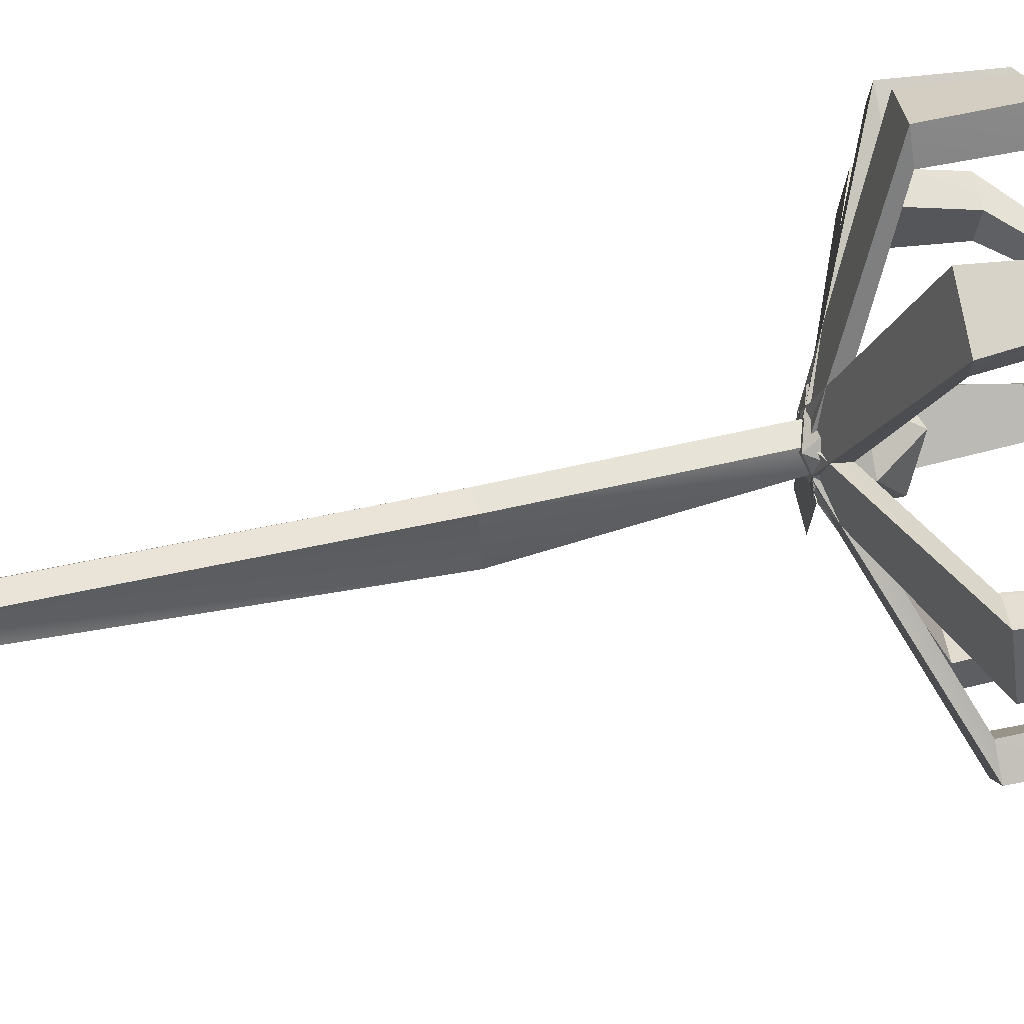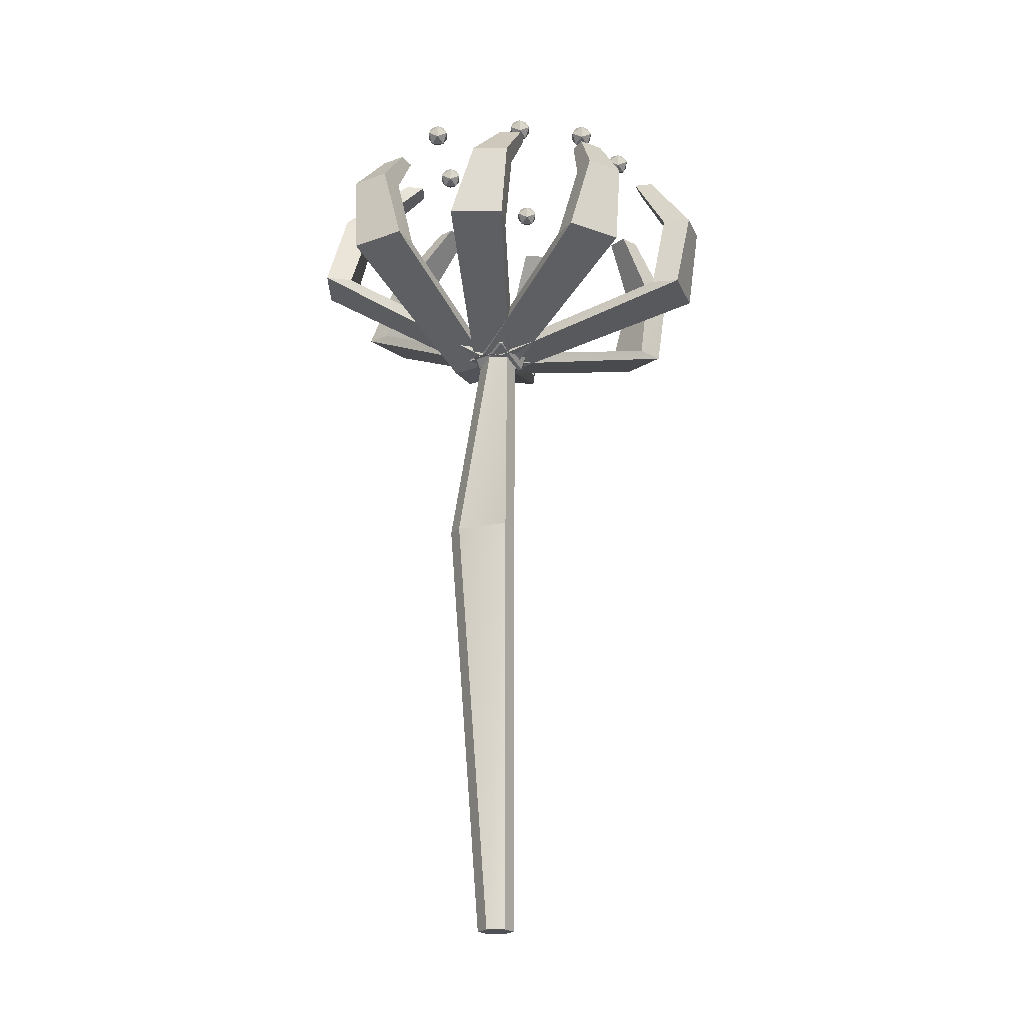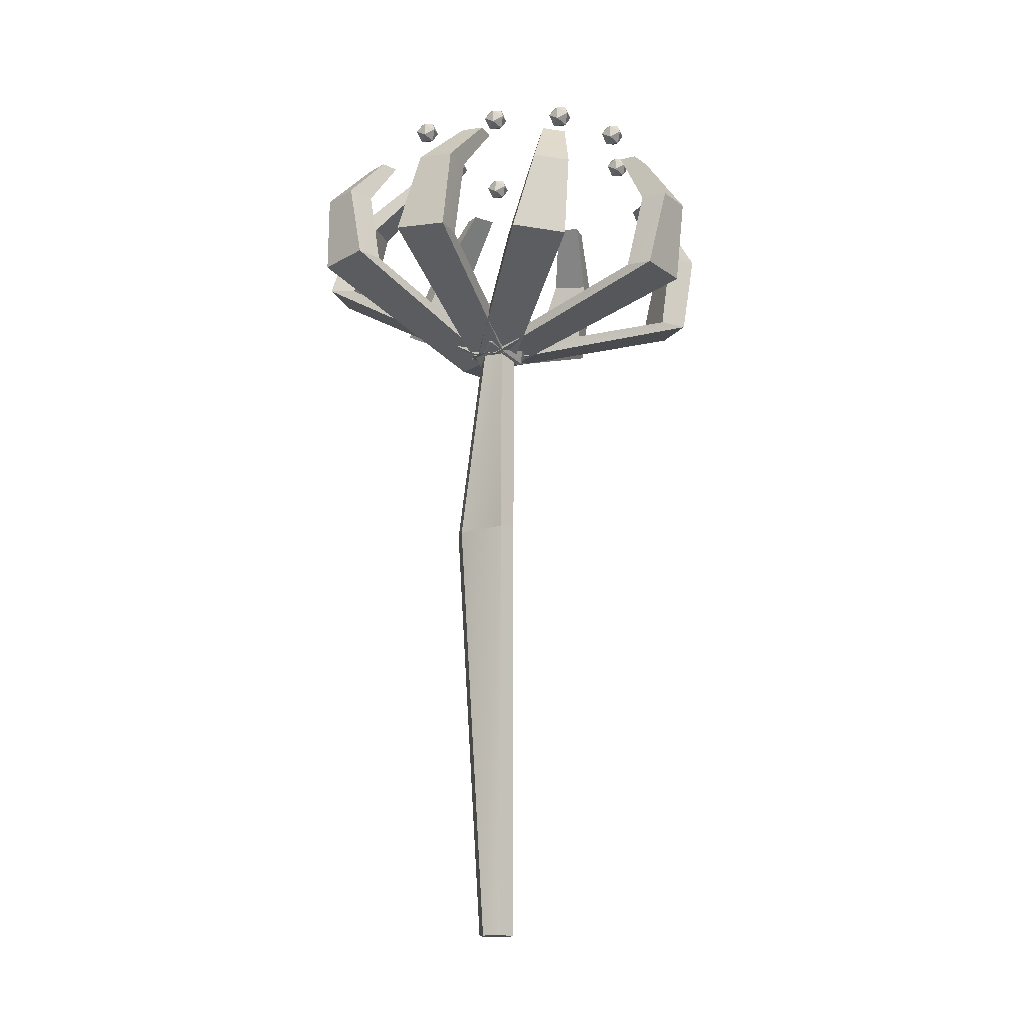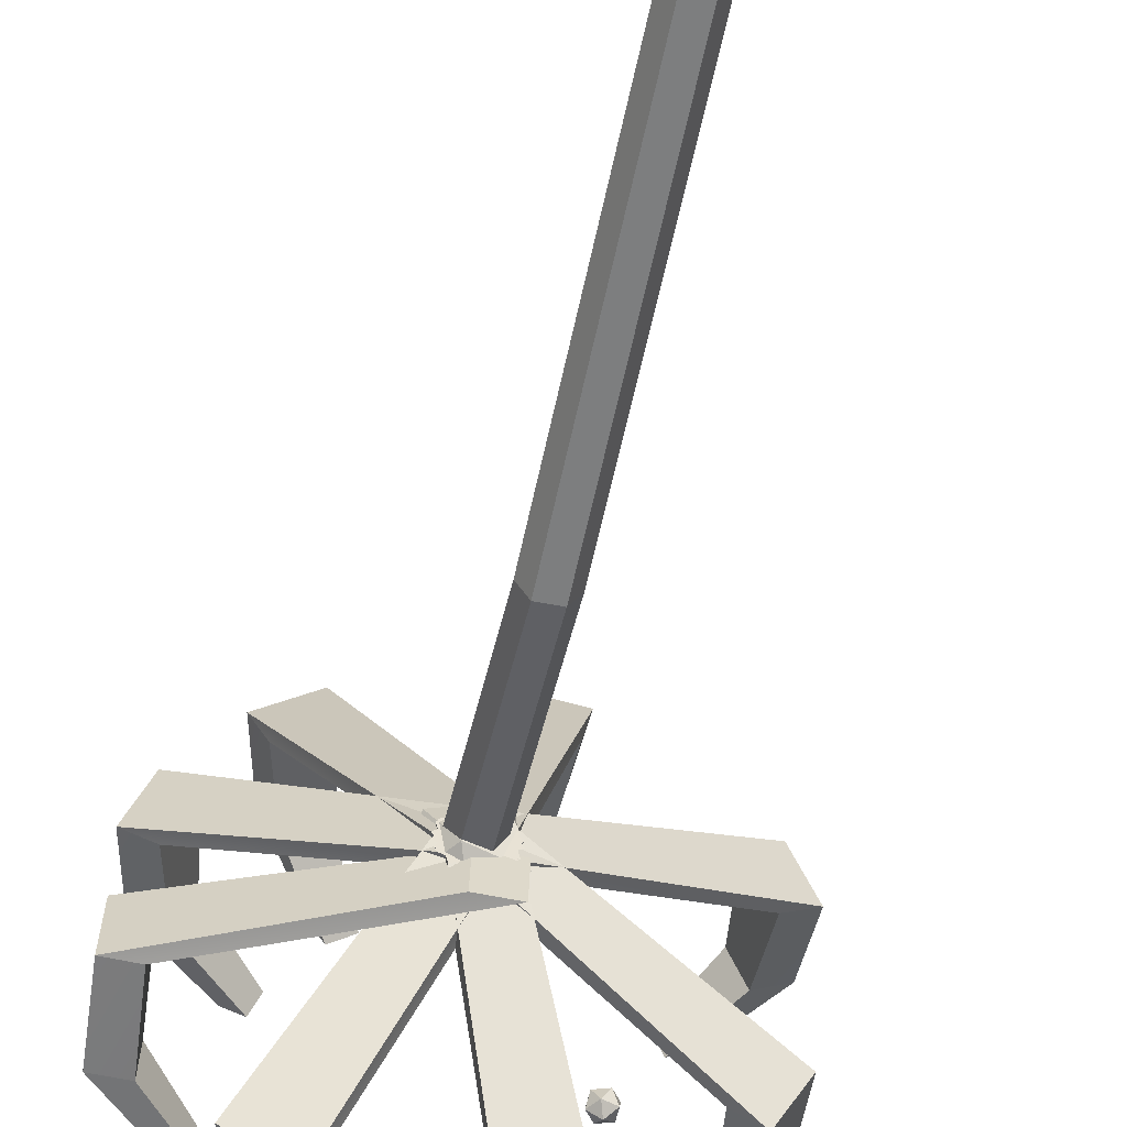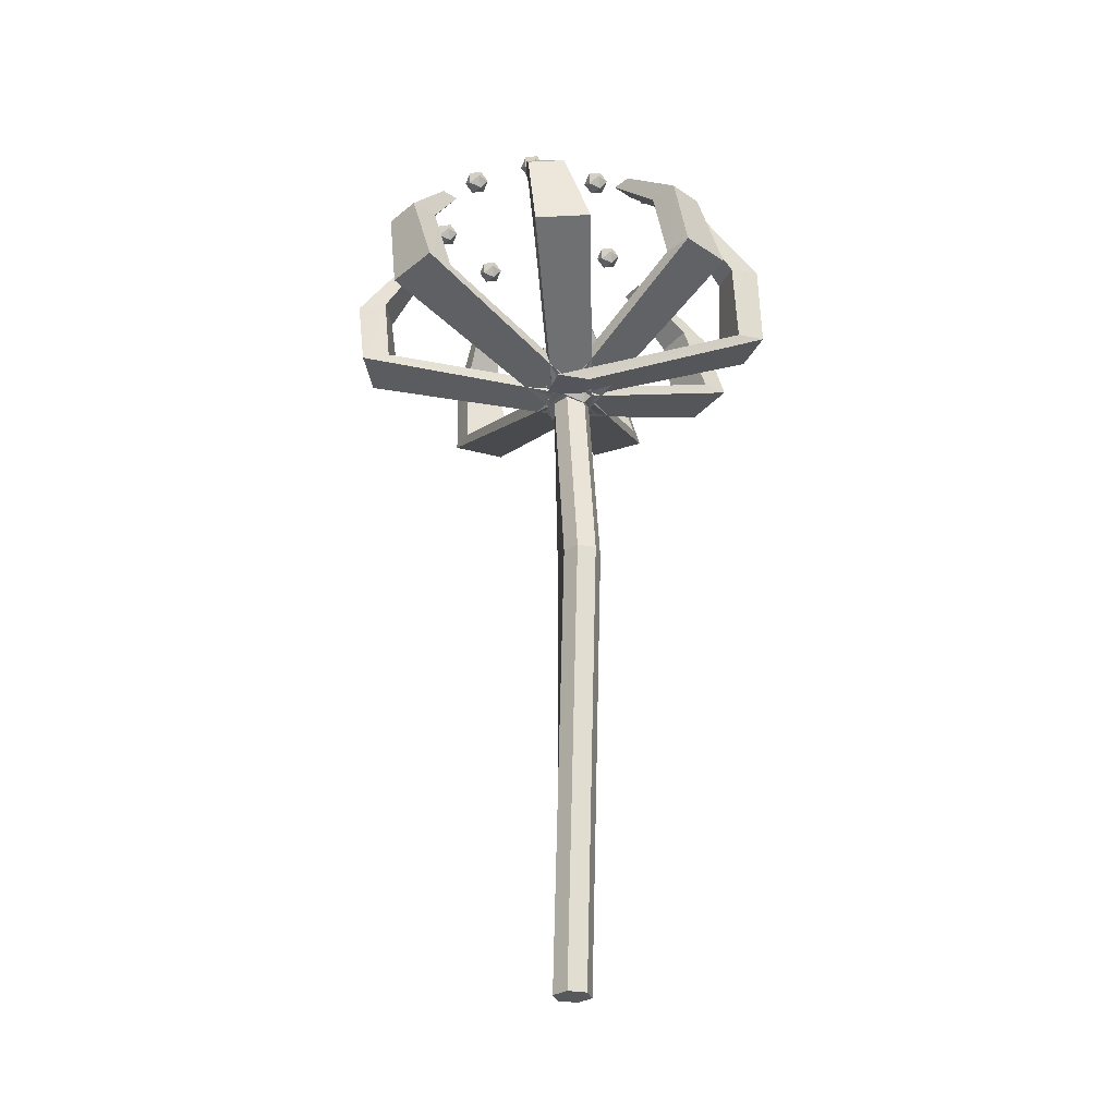
<metadata>
{"format":"obj","ext":"obj","renderer":"f3d","projection":"perspective","resolution":1024,"background":"white","views":[{"elev":61.0,"azim":77.5,"up":"+Z"},{"elev":-20.5,"azim":-59.3,"up":"+Y"},{"elev":-15.3,"azim":-42.1,"up":"+Y"},{"elev":-54.5,"azim":-11.8,"up":"+Z"},{"elev":-28.8,"azim":165.1,"up":"+Y"}]}
</metadata>
<code>
o FlorCemitério
g FlorCemitério
v -0.007888 0.2944 -0.02299
v 0.006934 0.3051 -0.01166
v -0.01355 0.3118 -0.01166
v -0.02621 0.2944 -0.01166
v -0.01355 0.2769 -0.01166
v 0.006934 0.2836 -0.01166
v -0.002227 0.3118 0.006657
v -0.02271 0.3051 0.006657
v -0.02271 0.2836 0.006657
v -0.002227 0.2769 0.006657
v 0.01043 0.2944 0.006657
v -0.007888 0.2944 0.01798
v 0.01893 0.3956 -0.04057
v 0.02303 0.3986 -0.03744
v 0.01736 0.4004 -0.03744
v 0.01385 0.3956 -0.03744
v 0.01736 0.3908 -0.03744
v 0.02303 0.3926 -0.03744
v 0.02049 0.4004 -0.03236
v 0.01482 0.3986 -0.03236
v 0.01482 0.3926 -0.03236
v 0.02049 0.3908 -0.03236
v 0.024 0.3956 -0.03236
v 0.01893 0.3956 -0.02923
v -0.01472 0.3956 -0.03627
v -0.01062 0.3986 -0.03314
v -0.01629 0.4004 -0.03314
v -0.0198 0.3956 -0.03314
v -0.01629 0.3908 -0.03314
v -0.01062 0.3926 -0.03314
v -0.01315 0.4004 -0.02806
v -0.01883 0.3986 -0.02806
v -0.01883 0.3926 -0.02806
v -0.01315 0.3908 -0.02806
v -0.009647 0.3956 -0.02806
v -0.01472 0.3956 -0.02492
v -0.04439 0.4033 -0.02564
v -0.04029 0.4062 -0.0225
v -0.04596 0.4081 -0.0225
v -0.04947 0.4033 -0.0225
v -0.04596 0.3984 -0.0225
v -0.04029 0.4003 -0.0225
v -0.04283 0.4081 -0.01742
v -0.0485 0.4062 -0.01742
v -0.0485 0.4003 -0.01742
v -0.04283 0.3984 -0.01742
v -0.03932 0.4033 -0.01742
v -0.04439 0.4033 -0.01429
v -0.0376 0.3956 0.02107
v -0.0335 0.3986 0.02421
v -0.03917 0.4004 0.02421
v -0.04268 0.3956 0.02421
v -0.03917 0.3908 0.02421
v -0.0335 0.3926 0.02421
v -0.03603 0.4004 0.02928
v -0.04171 0.3986 0.02928
v -0.04171 0.3926 0.02928
v -0.03603 0.3908 0.02928
v -0.03253 0.3956 0.02928
v -0.0376 0.3956 0.03242
v -0.01565 0.3956 0.04576
v -0.01155 0.3986 0.0489
v -0.01722 0.4004 0.0489
v -0.02073 0.3956 0.0489
v -0.01722 0.3908 0.0489
v -0.01155 0.3926 0.0489
v -0.01408 0.4004 0.05397
v -0.01976 0.3986 0.05397
v -0.01976 0.3926 0.05397
v -0.01408 0.3908 0.05397
v -0.01058 0.3956 0.05397
v -0.01565 0.3956 0.05711
v 0.01907 0.3956 0.04896
v 0.02318 0.3986 0.05209
v 0.01751 0.4004 0.05209
v 0.014 0.3956 0.05209
v 0.01751 0.3908 0.05209
v 0.02318 0.3926 0.05209
v 0.02064 0.4004 0.05717
v 0.01497 0.3986 0.05717
v 0.01497 0.3926 0.05717
v 0.02064 0.3908 0.05717
v 0.02415 0.3956 0.05717
v 0.01907 0.3956 0.0603
v 0.04846 0.3956 0.02369
v 0.05257 0.3986 0.02682
v 0.04689 0.4004 0.02682
v 0.04339 0.3956 0.02682
v 0.04689 0.3908 0.02682
v 0.05257 0.3926 0.02682
v 0.05003 0.4004 0.0319
v 0.04435 0.3986 0.0319
v 0.04435 0.3926 0.0319
v 0.05003 0.3908 0.0319
v 0.05353 0.3956 0.0319
v 0.04846 0.3956 0.03504
v 0.04276 0.3956 -0.02159
v 0.04686 0.3986 -0.01846
v 0.04119 0.4004 -0.01846
v 0.03768 0.3956 -0.01846
v 0.04119 0.3908 -0.01846
v 0.04686 0.3926 -0.01846
v 0.04433 0.4004 -0.01338
v 0.03865 0.3986 -0.01338
v 0.03865 0.3926 -0.01338
v 0.04433 0.3908 -0.01338
v 0.04783 0.3956 -0.01338
v 0.04276 0.3956 -0.01025
v -0.04218 0.3243 -0.088
v -0.004497 0.2811 -0.01711
v 0.003078 0.2797 -0.004326
v -0.03546 0.323 -0.07729
v -0.03906 0.361 -0.07925
v -0.0323 0.3598 -0.06785
v -0.02074 0.3838 -0.04373
v -0.0251 0.3847 -0.05109
v -0.06388 0.3246 -0.07506
v -0.02067 0.2813 -0.007476
v -0.05347 0.3613 -0.07066
v -0.03441 0.3848 -0.04554
v -0.05716 0.3233 -0.06436
v -0.01309 0.2799 0.005312
v -0.04672 0.36 -0.05926
v -0.03005 0.384 -0.03818
v 0.03112 0.32 -0.08984
v 0.002139 0.2802 -0.01093
v -0.001557 0.2793 0.003566
v 0.02827 0.3191 -0.07744
v 0.03292 0.357 -0.08307
v 0.02962 0.3562 -0.07014
v 0.02482 0.3812 -0.04592
v 0.02695 0.3817 -0.05427
v 0.006723 0.3219 -0.0958
v -0.01603 0.2817 -0.01537
v 0.01672 0.3582 -0.08703
v 0.01649 0.3826 -0.05682
v 0.003883 0.3211 -0.0834
v -0.01973 0.2808 -0.0008757
v 0.01342 0.3575 -0.07411
v 0.01436 0.3821 -0.04848
v 0.08524 0.3126 -0.03663
v 0.002288 0.2795 -0.001441
v -0.01079 0.2797 0.005915
v 0.07425 0.3127 -0.0301
v 0.08757 0.3498 -0.03229
v 0.07591 0.35 -0.02574
v 0.05925 0.3767 -0.01361
v 0.06679 0.3765 -0.01785
v 0.07305 0.315 -0.05848
v -0.006793 0.2813 -0.01772
v 0.07947 0.3514 -0.04681
v 0.06156 0.3776 -0.02722
v 0.06206 0.3151 -0.05195
v -0.01988 0.2815 -0.01036
v 0.06781 0.3516 -0.04025
v 0.05403 0.3777 -0.02299
v -0.06743 0.3135 0.07296
v -0.02075 0.2811 -0.0048
v -0.01241 0.2816 -0.01727
v -0.06062 0.3139 0.06216
v -0.05944 0.3502 0.07952
v -0.05201 0.3505 0.0684
v -0.03414 0.377 0.0567
v -0.03894 0.3767 0.06388
v -0.04653 0.3112 0.08674
v -0.005175 0.2794 0.005469
v -0.04556 0.3486 0.08868
v -0.02997 0.3757 0.06979
v -0.03972 0.3115 0.07594
v 0.003158 0.2799 -0.007002
v -0.03813 0.349 0.07756
v -0.02517 0.376 0.06261
v 0.07959 0.3066 0.04641
v -0.005442 0.2794 0.005553
v -0.01927 0.2807 2.001e-05
v 0.06769 0.3076 0.04199
v 0.08431 0.3437 0.04942
v 0.07198 0.3448 0.04449
v 0.05693 0.3729 0.0381
v 0.0649 0.3721 0.04128
v 0.08916 0.3078 0.02309
v 0.001686 0.2803 -0.01182
v 0.09066 0.3445 0.03393
v 0.069 0.3726 0.03128
v 0.07726 0.3088 0.01867
v 0.07833 0.3456 0.029
v 0.06104 0.3734 0.02809
v -0.09861 0.3154 -0.03197
v -0.01097 0.2794 -0.02797
v 0.004026 0.2792 -0.0286
v -0.08586 0.3151 -0.03282
v -0.0963 0.3526 -0.03456
v -0.08293 0.3524 -0.03513
v -0.06087 0.3785 -0.03674
v -0.0695 0.3786 -0.03637
v -0.09749 0.317 -0.006836
v -0.01014 0.2806 -0.009246
v -0.09556 0.3537 -0.01787
v -0.06902 0.3793 -0.0256
v -0.08475 0.3167 -0.007691
v 0.004856 0.2804 -0.009883
v -0.08219 0.3535 -0.01843
v -0.06039 0.3792 -0.02596
v -0.09781 0.3192 0.02326
v -0.0191 0.2816 -0.01191
v -0.005114 0.2811 -0.01732
v -0.08603 0.3188 0.01834
v -0.09067 0.3557 0.03155
v -0.07819 0.3553 0.02672
v -0.05375 0.3805 0.02624
v -0.0618 0.3807 0.02936
v -0.08891 0.3169 0.04667
v -0.01247 0.2798 0.005522
v -0.08476 0.3542 0.04709
v -0.05799 0.3797 0.03939
v -0.07713 0.3164 0.04175
v 0.001515 0.2794 0.0001088
v -0.07228 0.3538 0.04227
v -0.04993 0.3795 0.03628
v 0.002358 0.3076 0.09567
v -0.01656 0.2803 0.003296
v -0.01943 0.2816 -0.01132
v -0.0004181 0.3086 0.08329
v 0.009764 0.3444 0.09992
v 0.007199 0.3455 0.08689
v 0.009598 0.3733 0.06983
v 0.01125 0.3726 0.07824
v 0.02706 0.3064 0.09059
v 0.02617 0.3436 0.09654
v 0.02185 0.3721 0.07606
v 0.02428 0.3075 0.07821
v -0.001031 0.2807 -0.0151
v 0.02361 0.3448 0.08352
v 0.02019 0.3728 0.06765
v -0.005049 0.189 -0.02817
v -0.005049 0.2836 -0.009929
v -0.0136 0.2836 -0.009929
v -0.0136 0.189 -0.02817
v -0.004398 -0.01209 -0.01123
v -0.01295 -0.01209 -0.01123
v -0.01788 0.2836 -0.002523
v -0.01788 0.189 -0.02077
v -0.01723 -0.01209 -0.003828
v -0.0136 0.2836 0.004883
v -0.01295 0.189 0.003578
v -0.01295 -0.01209 0.003578
v -0.005049 0.2836 0.004883
v -0.004398 0.189 0.003578
v -0.004398 -0.01209 0.003578
v -0.0007726 0.2836 -0.002523
v -0.0007726 0.189 -0.02077
v -0.0001219 -0.01209 -0.003828
v -0.008674 -0.01209 -0.003828
v -0.009324 0.2836 -0.002523
f 3 2 1
f 4 3 1
f 5 4 1
f 6 5 1
f 2 6 1
f 3 7 2
f 4 8 3
f 5 9 4
f 6 10 5
f 2 11 6
f 7 11 2
f 8 7 3
f 9 8 4
f 10 9 5
f 11 10 6
f 7 12 11
f 8 12 7
f 9 12 8
f 10 12 9
f 11 12 10
f 15 14 13
f 16 15 13
f 17 16 13
f 18 17 13
f 14 18 13
f 15 19 14
f 16 20 15
f 17 21 16
f 18 22 17
f 14 23 18
f 19 23 14
f 20 19 15
f 21 20 16
f 22 21 17
f 23 22 18
f 19 24 23
f 20 24 19
f 21 24 20
f 22 24 21
f 23 24 22
f 27 26 25
f 28 27 25
f 29 28 25
f 30 29 25
f 26 30 25
f 27 31 26
f 28 32 27
f 29 33 28
f 30 34 29
f 26 35 30
f 31 35 26
f 32 31 27
f 33 32 28
f 34 33 29
f 35 34 30
f 31 36 35
f 32 36 31
f 33 36 32
f 34 36 33
f 35 36 34
f 39 38 37
f 40 39 37
f 41 40 37
f 42 41 37
f 38 42 37
f 39 43 38
f 40 44 39
f 41 45 40
f 42 46 41
f 38 47 42
f 43 47 38
f 44 43 39
f 45 44 40
f 46 45 41
f 47 46 42
f 43 48 47
f 44 48 43
f 45 48 44
f 46 48 45
f 47 48 46
f 51 50 49
f 52 51 49
f 53 52 49
f 54 53 49
f 50 54 49
f 51 55 50
f 52 56 51
f 53 57 52
f 54 58 53
f 50 59 54
f 55 59 50
f 56 55 51
f 57 56 52
f 58 57 53
f 59 58 54
f 55 60 59
f 56 60 55
f 57 60 56
f 58 60 57
f 59 60 58
f 63 62 61
f 64 63 61
f 65 64 61
f 66 65 61
f 62 66 61
f 63 67 62
f 64 68 63
f 65 69 64
f 66 70 65
f 62 71 66
f 67 71 62
f 68 67 63
f 69 68 64
f 70 69 65
f 71 70 66
f 67 72 71
f 68 72 67
f 69 72 68
f 70 72 69
f 71 72 70
f 75 74 73
f 76 75 73
f 77 76 73
f 78 77 73
f 74 78 73
f 75 79 74
f 76 80 75
f 77 81 76
f 78 82 77
f 74 83 78
f 79 83 74
f 80 79 75
f 81 80 76
f 82 81 77
f 83 82 78
f 79 84 83
f 80 84 79
f 81 84 80
f 82 84 81
f 83 84 82
f 87 86 85
f 88 87 85
f 89 88 85
f 90 89 85
f 86 90 85
f 87 91 86
f 88 92 87
f 89 93 88
f 90 94 89
f 86 95 90
f 91 95 86
f 92 91 87
f 93 92 88
f 94 93 89
f 95 94 90
f 91 96 95
f 92 96 91
f 93 96 92
f 94 96 93
f 95 96 94
f 99 98 97
f 100 99 97
f 101 100 97
f 102 101 97
f 98 102 97
f 99 103 98
f 100 104 99
f 101 105 100
f 102 106 101
f 98 107 102
f 103 107 98
f 104 103 99
f 105 104 100
f 106 105 101
f 107 106 102
f 103 108 107
f 104 108 103
f 105 108 104
f 106 108 105
f 107 108 106
f 239 253 240
f 246 253 249
f 237 254 236
f 247 254 244
f 111 110 109
f 109 112 111
f 112 109 113
f 113 114 112
f 115 114 113
f 113 116 115
f 110 118 117
f 117 109 110
f 109 117 119
f 119 113 109
f 116 113 119
f 119 120 116
f 118 122 121
f 121 117 118
f 117 121 123
f 123 119 117
f 120 119 123
f 123 124 120
f 122 111 112
f 112 121 122
f 121 112 114
f 114 123 121
f 124 123 114
f 114 115 124
f 118 110 111
f 111 122 118
f 116 120 124
f 124 115 116
f 127 126 125
f 125 128 127
f 128 125 129
f 129 130 128
f 131 130 129
f 129 132 131
f 126 134 133
f 133 125 126
f 125 133 135
f 135 129 125
f 132 129 135
f 135 136 132
f 134 138 137
f 137 133 134
f 133 137 139
f 139 135 133
f 136 135 139
f 139 140 136
f 138 127 128
f 128 137 138
f 137 128 130
f 130 139 137
f 140 139 130
f 130 131 140
f 134 126 127
f 127 138 134
f 132 136 140
f 140 131 132
f 143 142 141
f 141 144 143
f 144 141 145
f 145 146 144
f 147 146 145
f 145 148 147
f 142 150 149
f 149 141 142
f 141 149 151
f 151 145 141
f 148 145 151
f 151 152 148
f 150 154 153
f 153 149 150
f 149 153 155
f 155 151 149
f 152 151 155
f 155 156 152
f 154 143 144
f 144 153 154
f 153 144 146
f 146 155 153
f 156 155 146
f 146 147 156
f 150 142 143
f 143 154 150
f 148 152 156
f 156 147 148
f 159 158 157
f 157 160 159
f 160 157 161
f 161 162 160
f 163 162 161
f 161 164 163
f 158 166 165
f 165 157 158
f 157 165 167
f 167 161 157
f 164 161 167
f 167 168 164
f 166 170 169
f 169 165 166
f 165 169 171
f 171 167 165
f 168 167 171
f 171 172 168
f 170 159 160
f 160 169 170
f 169 160 162
f 162 171 169
f 172 171 162
f 162 163 172
f 166 158 159
f 159 170 166
f 164 168 172
f 172 163 164
f 175 174 173
f 173 176 175
f 176 173 177
f 177 178 176
f 179 178 177
f 177 180 179
f 174 182 181
f 181 173 174
f 173 181 183
f 183 177 173
f 180 177 183
f 183 184 180
f 182 159 185
f 185 181 182
f 181 185 186
f 186 183 181
f 184 183 186
f 186 187 184
f 159 175 176
f 176 185 159
f 185 176 178
f 178 186 185
f 187 186 178
f 178 179 187
f 182 174 175
f 175 159 182
f 180 184 187
f 187 179 180
f 190 189 188
f 188 191 190
f 191 188 192
f 192 193 191
f 194 193 192
f 192 195 194
f 189 197 196
f 196 188 189
f 188 196 198
f 198 192 188
f 195 192 198
f 198 199 195
f 197 201 200
f 200 196 197
f 196 200 202
f 202 198 196
f 199 198 202
f 202 203 199
f 201 190 191
f 191 200 201
f 200 191 193
f 193 202 200
f 203 202 193
f 193 194 203
f 197 189 190
f 190 201 197
f 195 199 203
f 203 194 195
f 206 205 204
f 204 207 206
f 207 204 208
f 208 209 207
f 210 209 208
f 208 211 210
f 205 213 212
f 212 204 205
f 204 212 214
f 214 208 204
f 211 208 214
f 214 215 211
f 213 217 216
f 216 212 213
f 212 216 218
f 218 214 212
f 215 214 218
f 218 219 215
f 217 206 207
f 207 216 217
f 216 207 209
f 209 218 216
f 219 218 209
f 209 210 219
f 213 205 206
f 206 217 213
f 211 215 219
f 219 210 211
f 222 221 220
f 220 223 222
f 223 220 224
f 224 225 223
f 226 225 224
f 224 227 226
f 221 217 228
f 228 220 221
f 220 228 229
f 229 224 220
f 227 224 229
f 229 230 227
f 217 232 231
f 231 228 217
f 228 231 233
f 233 229 228
f 230 229 233
f 233 234 230
f 232 222 223
f 223 231 232
f 231 223 225
f 225 233 231
f 234 233 225
f 225 226 234
f 217 221 222
f 222 232 217
f 227 230 234
f 234 226 227
f 237 236 235
f 235 238 237
f 238 235 239
f 239 240 238
f 241 237 238
f 238 242 241
f 242 238 240
f 240 243 242
f 244 241 242
f 242 245 244
f 245 242 243
f 243 246 245
f 247 244 245
f 245 248 247
f 248 245 246
f 246 249 248
f 250 247 248
f 248 251 250
f 251 248 249
f 249 252 251
f 236 250 251
f 251 235 236
f 235 251 252
f 252 239 235
f 243 240 253
f 253 246 243
f 249 253 239
f 239 252 249
f 250 236 254
f 254 247 250
f 244 254 237
f 237 241 244

</code>
